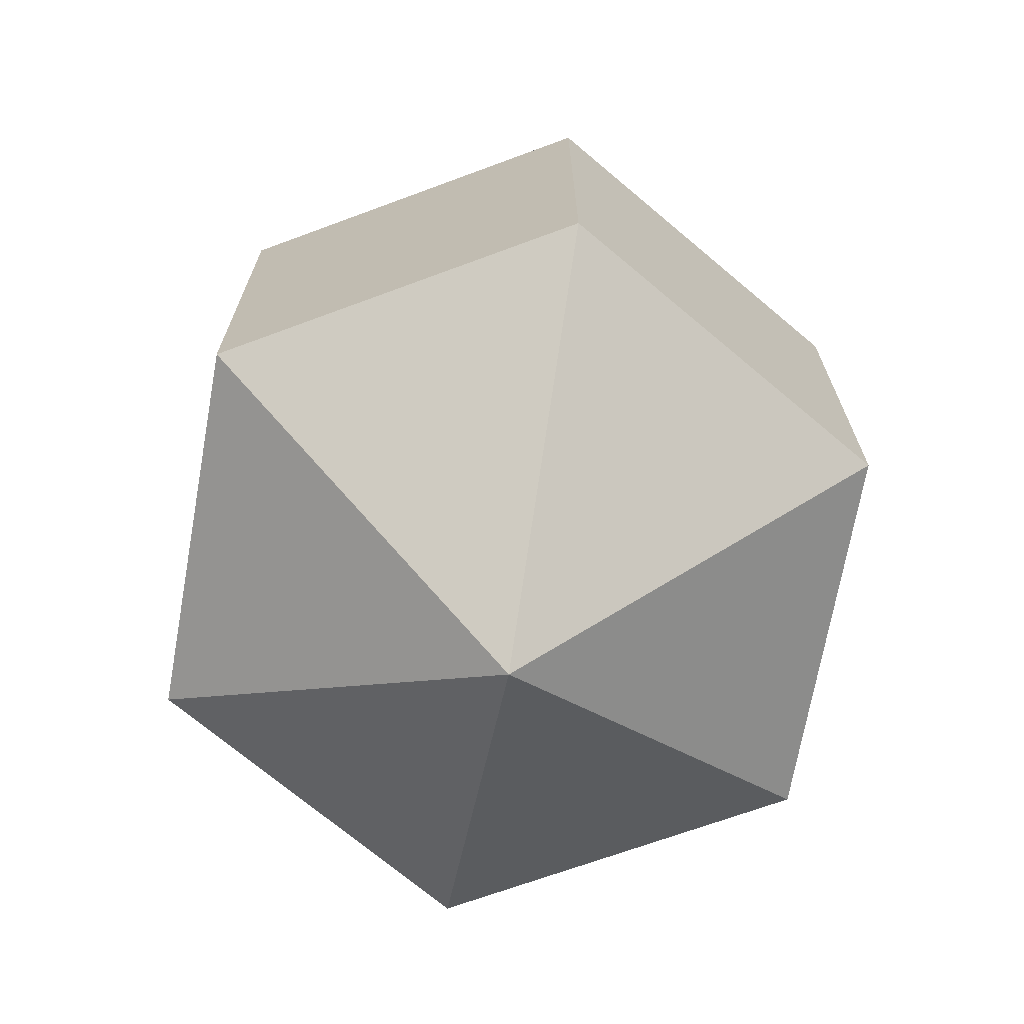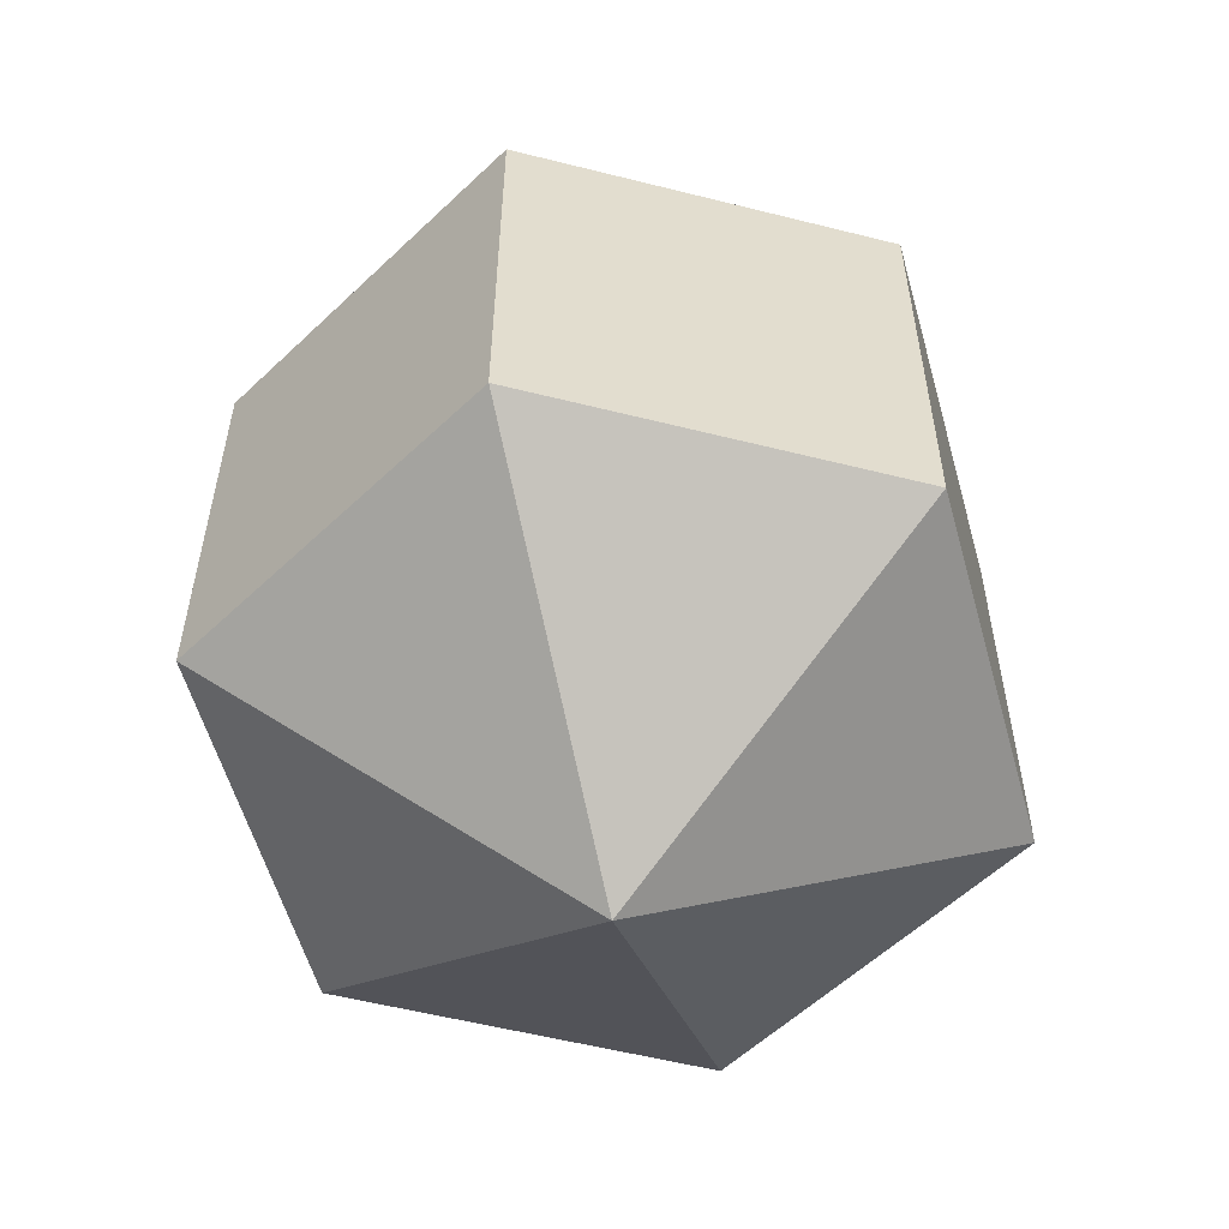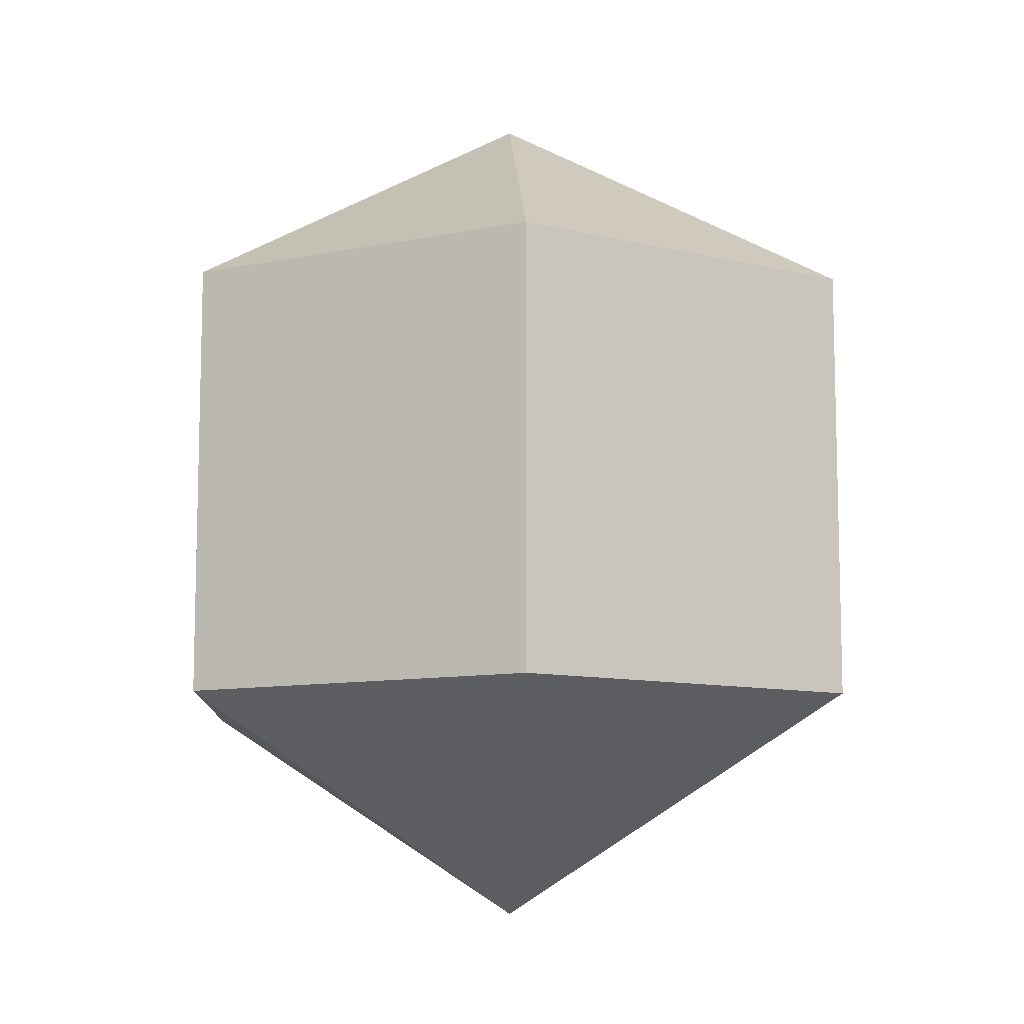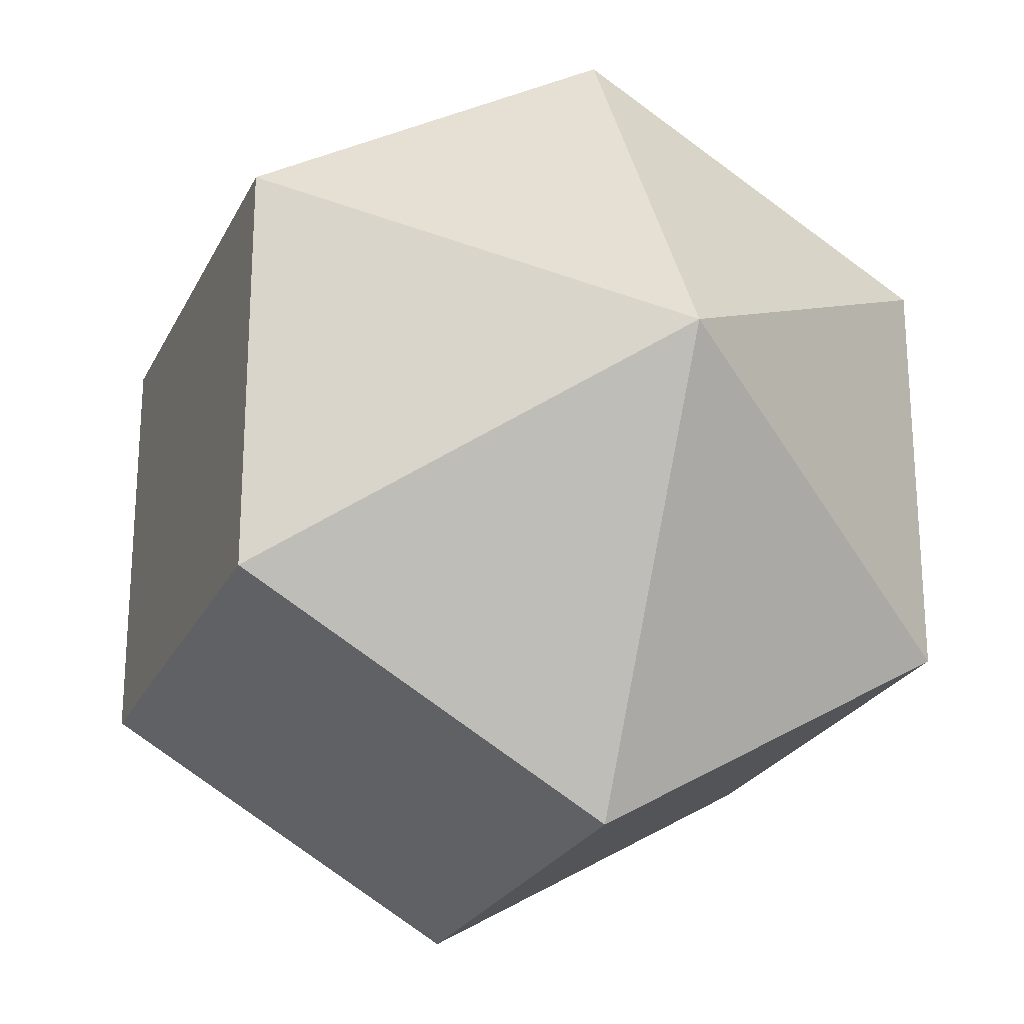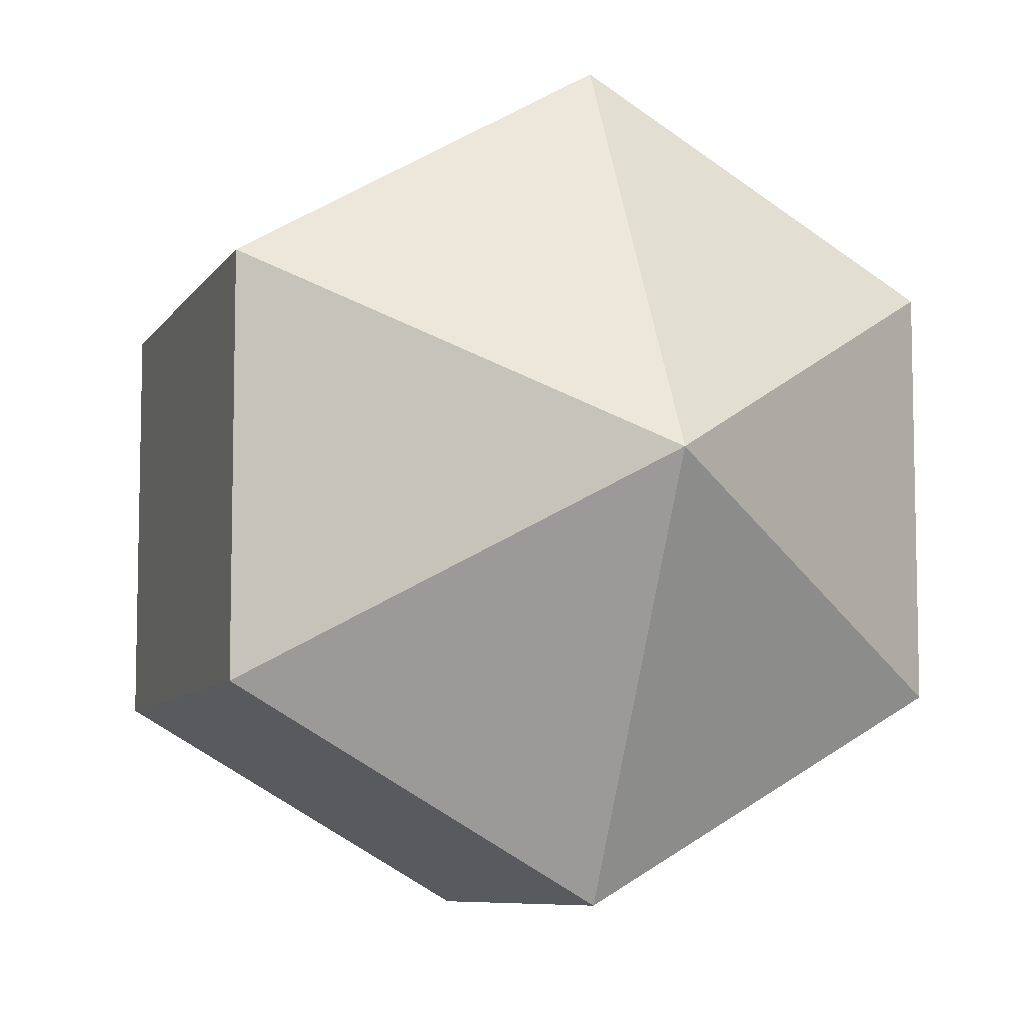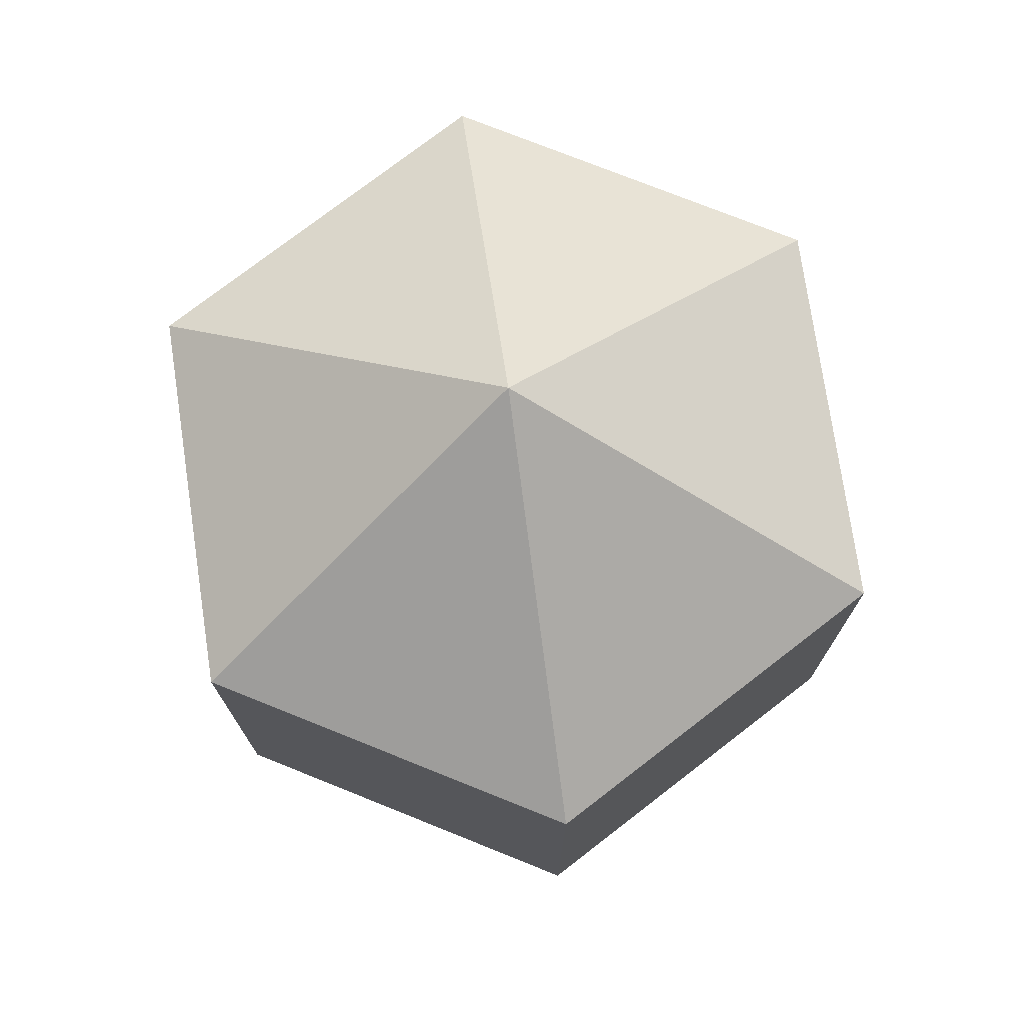
<metadata>
{"format":"obj","ext":"obj","renderer":"f3d","projection":"perspective","resolution":1024,"background":"white","views":[{"elev":-70.1,"azim":-10.1,"up":"+Y"},{"elev":-56.0,"azim":-104.8,"up":"+Y"},{"elev":-9.8,"azim":-2.4,"up":"+Y"},{"elev":-23.7,"azim":159.3,"up":"+Z"},{"elev":-7.9,"azim":161.3,"up":"+Z"},{"elev":74.6,"azim":-68.1,"up":"+Y"}]}
</metadata>
<code>
o model_649
v -0.0001568 0.03774 -0.0001476
v 0.02837 0.01872 0.01635
v 0.02837 0.01872 -0.0162
v -0.0001568 0.03774 -0.0001476
v -0.0001568 0.01872 -0.03269
v 0.02837 0.01872 -0.0162
v -0.0001568 0.03774 -0.0001476
v -0.0001568 0.01872 -0.03269
v -0.02824 0.01872 -0.0162
v -0.0001568 0.03774 -0.0001476
v -0.02824 0.01872 0.01635
v -0.02824 0.01872 -0.0162
v -0.0001568 0.03774 -0.0001476
v -0.02824 0.01872 0.01635
v -0.0001568 0.01872 0.03284
v -0.0001568 0.03774 -0.0001476
v 0.02837 0.01872 0.01635
v -0.0001568 0.01872 0.03284
v -0.0001568 -0.03776 -0.0001476
v 0.02837 -0.01873 -0.0162
v 0.02837 -0.01873 0.01635
v -0.0001568 -0.03776 -0.0001476
v 0.02837 -0.01873 -0.0162
v -0.0001568 -0.01873 -0.03269
v -0.0001568 -0.03776 -0.0001476
v -0.02824 -0.01873 -0.0162
v -0.0001568 -0.01873 -0.03269
v -0.0001568 -0.03776 -0.0001476
v -0.02824 -0.01873 -0.0162
v -0.02824 -0.01873 0.01635
v -0.0001568 -0.03776 -0.0001476
v -0.0001568 -0.01873 0.03284
v -0.02824 -0.01873 0.01635
v -0.0001568 -0.03776 -0.0001476
v -0.0001568 -0.01873 0.03284
v 0.02837 -0.01873 0.01635
v 0.02837 -0.01873 0.01635
v 0.02837 -0.01873 -0.0162
v 0.02837 0.01872 0.01635
v 0.02837 0.01872 -0.0162
v 0.02837 -0.01873 -0.0162
v -0.0001568 -0.01873 -0.03269
v 0.02837 0.01872 -0.0162
v -0.0001568 0.01872 -0.03269
v -0.0001568 -0.01873 -0.03269
v -0.02824 -0.01873 -0.0162
v -0.0001568 0.01872 -0.03269
v -0.02824 0.01872 -0.0162
v -0.02824 -0.01873 -0.0162
v -0.02824 -0.01873 0.01635
v -0.02824 0.01872 -0.0162
v -0.02824 0.01872 0.01635
v -0.02824 -0.01873 0.01635
v -0.0001568 -0.01873 0.03284
v -0.02824 0.01872 0.01635
v -0.0001568 0.01872 0.03284
v -0.0001568 -0.01873 0.03284
v 0.02837 -0.01873 0.01635
v -0.0001568 0.01872 0.03284
v 0.02837 0.01872 0.01635
f 1 2 3
f 2 3 3
f 3 3 4
f 3 4 4
f 4 4 5
f 4 6 5
f 5 6 6
f 6 7 6
f 6 7 7
f 7 8 7
f 7 8 9
f 8 9 9
f 9 9 10
f 9 10 10
f 10 10 11
f 10 12 11
f 11 12 12
f 12 13 12
f 12 13 13
f 13 14 13
f 13 14 15
f 14 15 15
f 15 15 16
f 15 16 16
f 16 16 17
f 16 18 17
f 17 18 18
f 18 19 18
f 18 19 19
f 19 20 19
f 19 20 21
f 20 21 21
f 21 21 22
f 21 22 22
f 22 22 23
f 22 24 23
f 23 24 24
f 24 25 24
f 24 25 25
f 25 26 25
f 25 26 27
f 26 27 27
f 27 27 28
f 27 28 28
f 28 28 29
f 28 30 29
f 29 30 30
f 30 31 30
f 30 31 31
f 31 32 31
f 31 32 33
f 32 33 33
f 33 33 34
f 33 34 34
f 34 34 35
f 34 36 35
f 35 36 36
f 36 37 36
f 36 37 37
f 37 38 37
f 37 38 39
f 38 40 39
f 39 40 40
f 40 41 40
f 40 41 41
f 41 42 41
f 41 42 43
f 42 44 43
f 43 44 44
f 44 45 44
f 44 45 45
f 45 46 45
f 45 46 47
f 46 48 47
f 47 48 48
f 48 49 48
f 48 49 49
f 49 50 49
f 49 50 51
f 50 52 51
f 51 52 52
f 52 53 52
f 52 53 53
f 53 54 53
f 53 54 55
f 54 56 55
f 55 56 56
f 56 57 56
f 56 57 57
f 57 58 57
f 57 58 59
f 58 60 59

</code>
